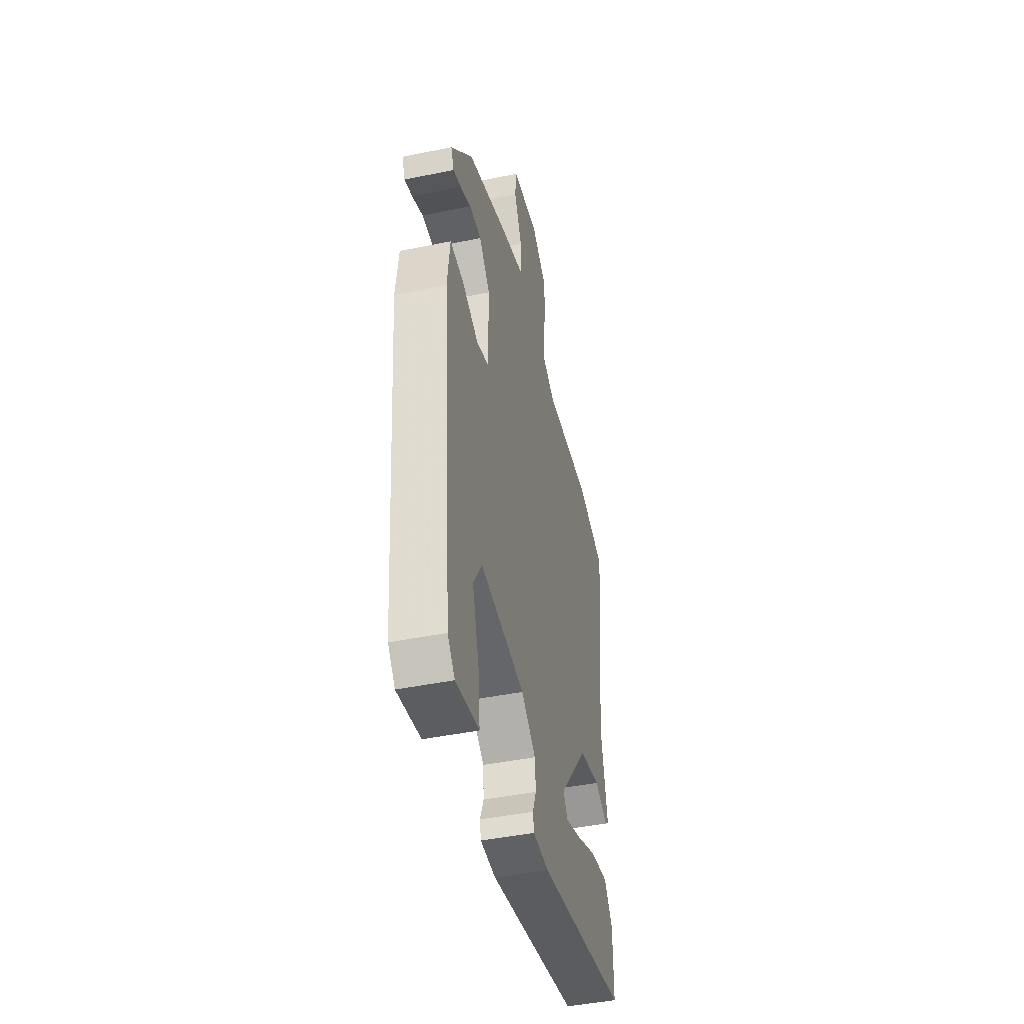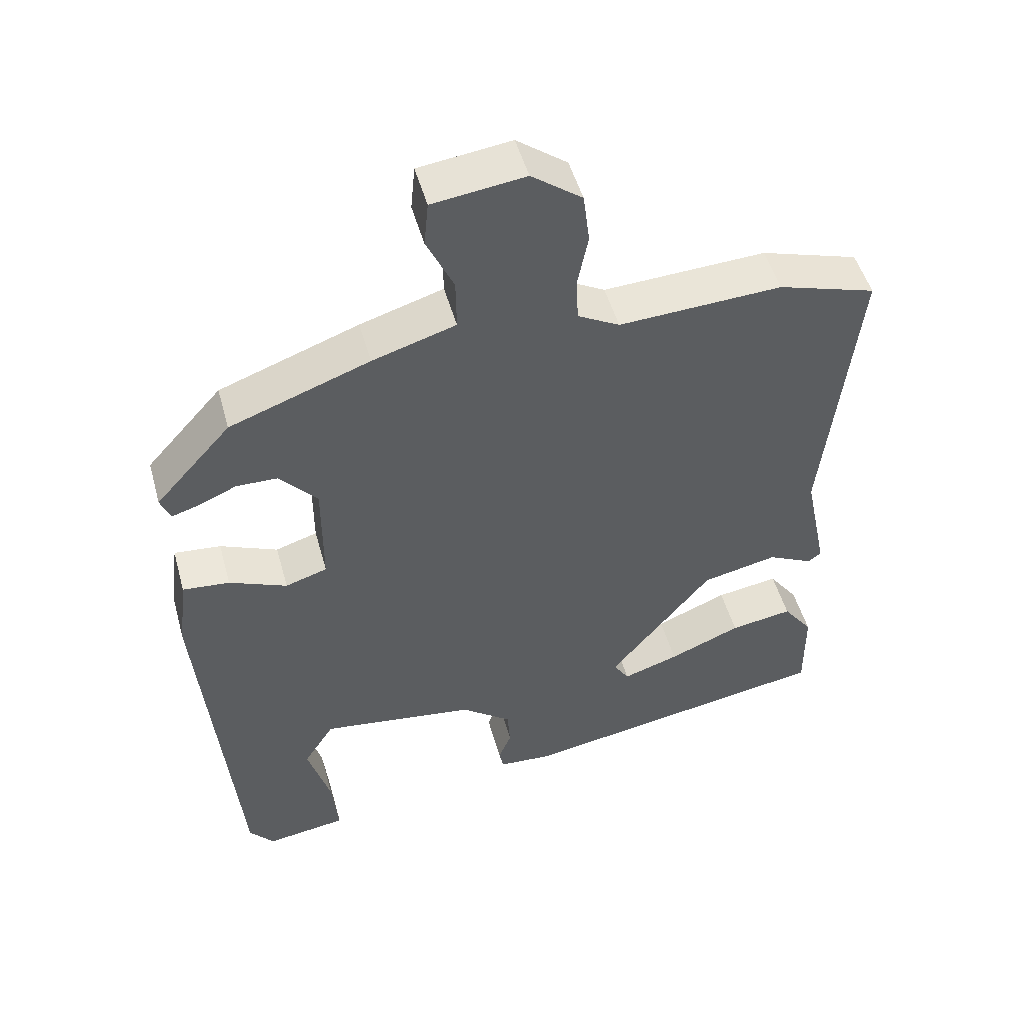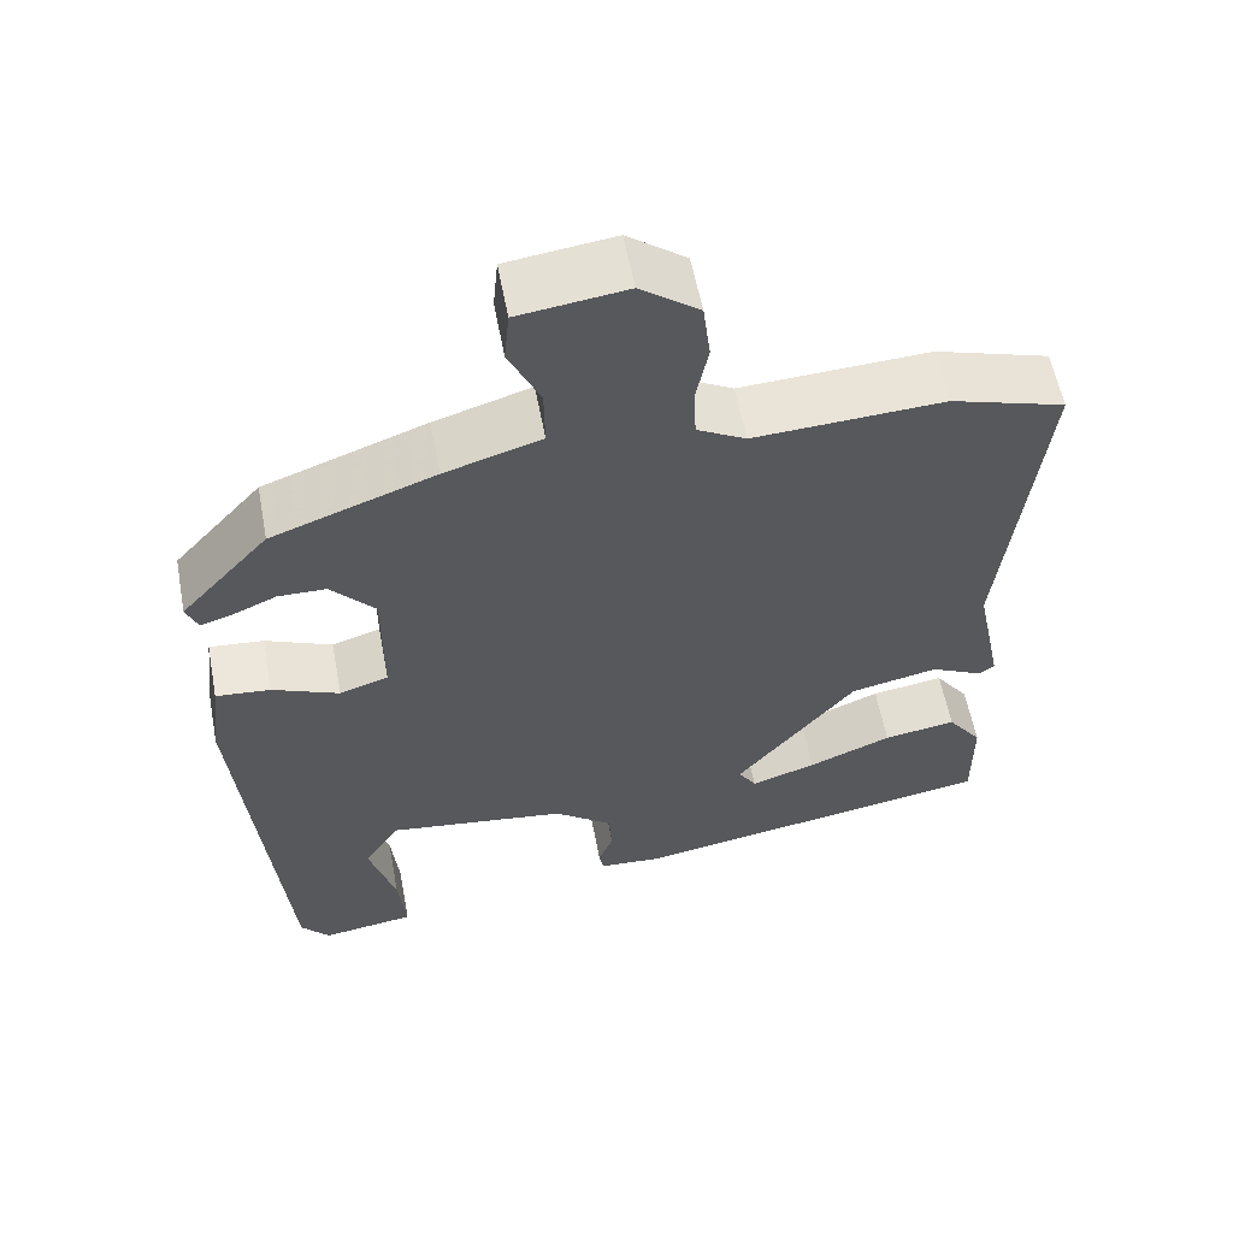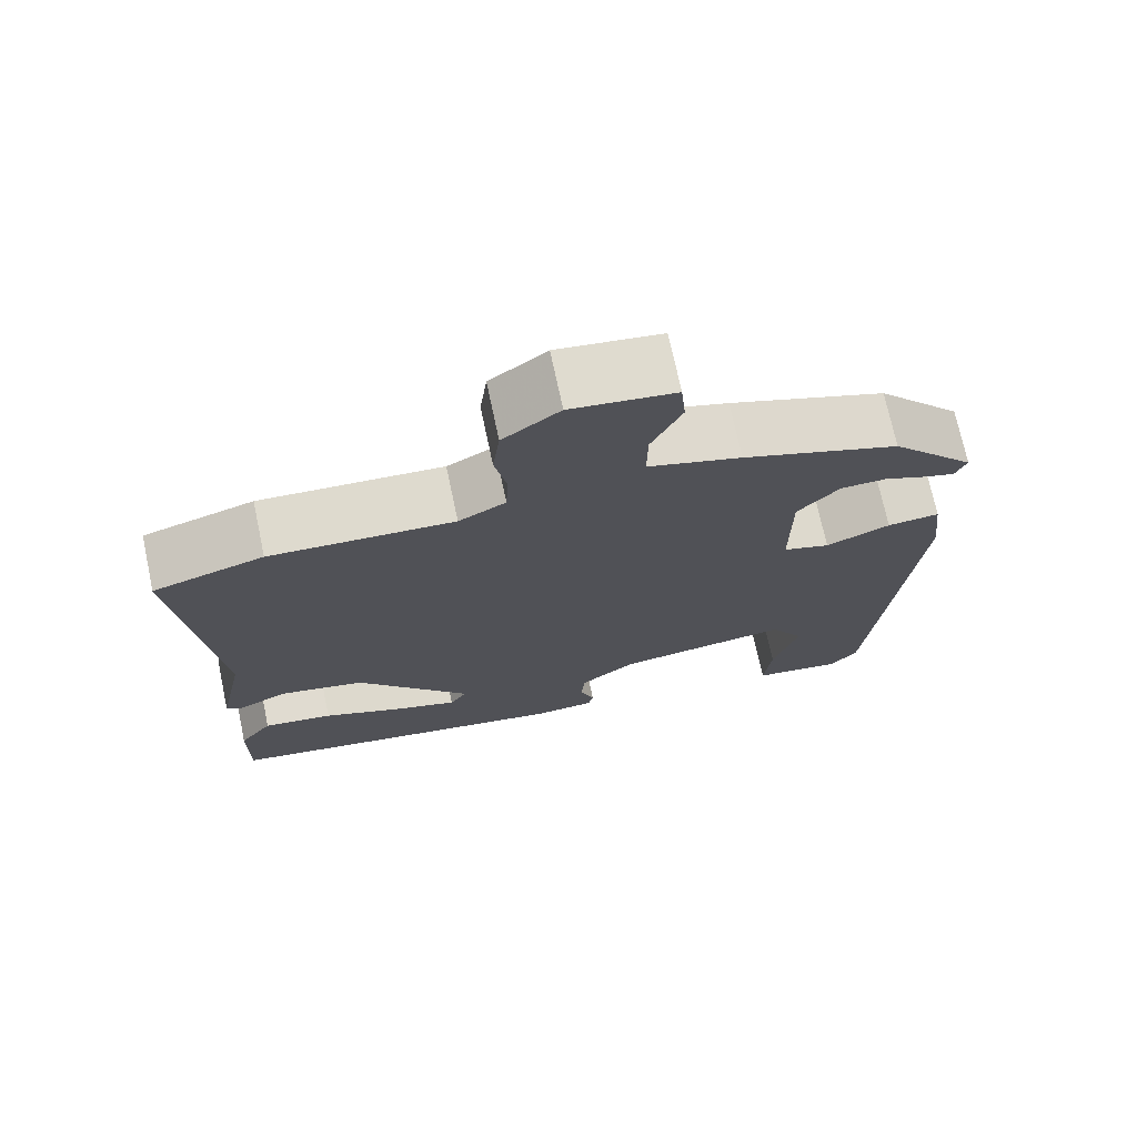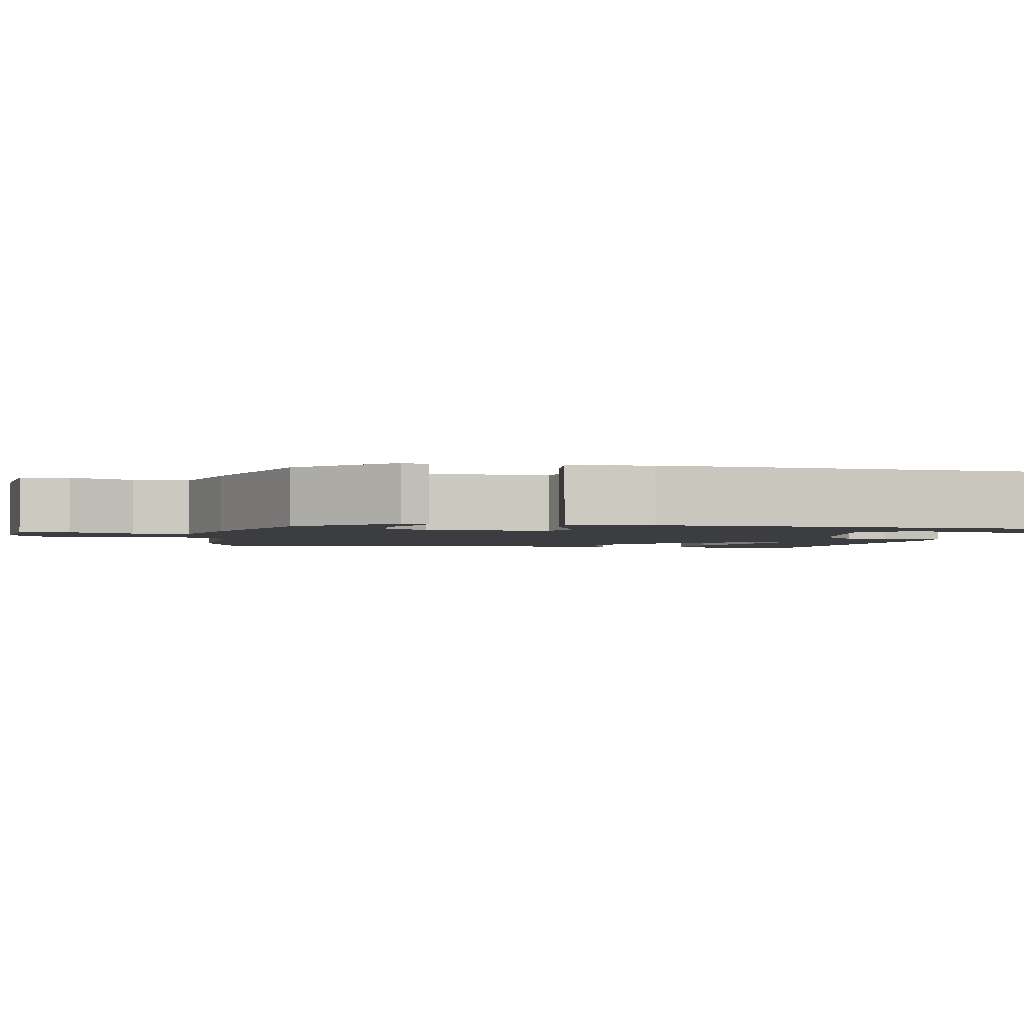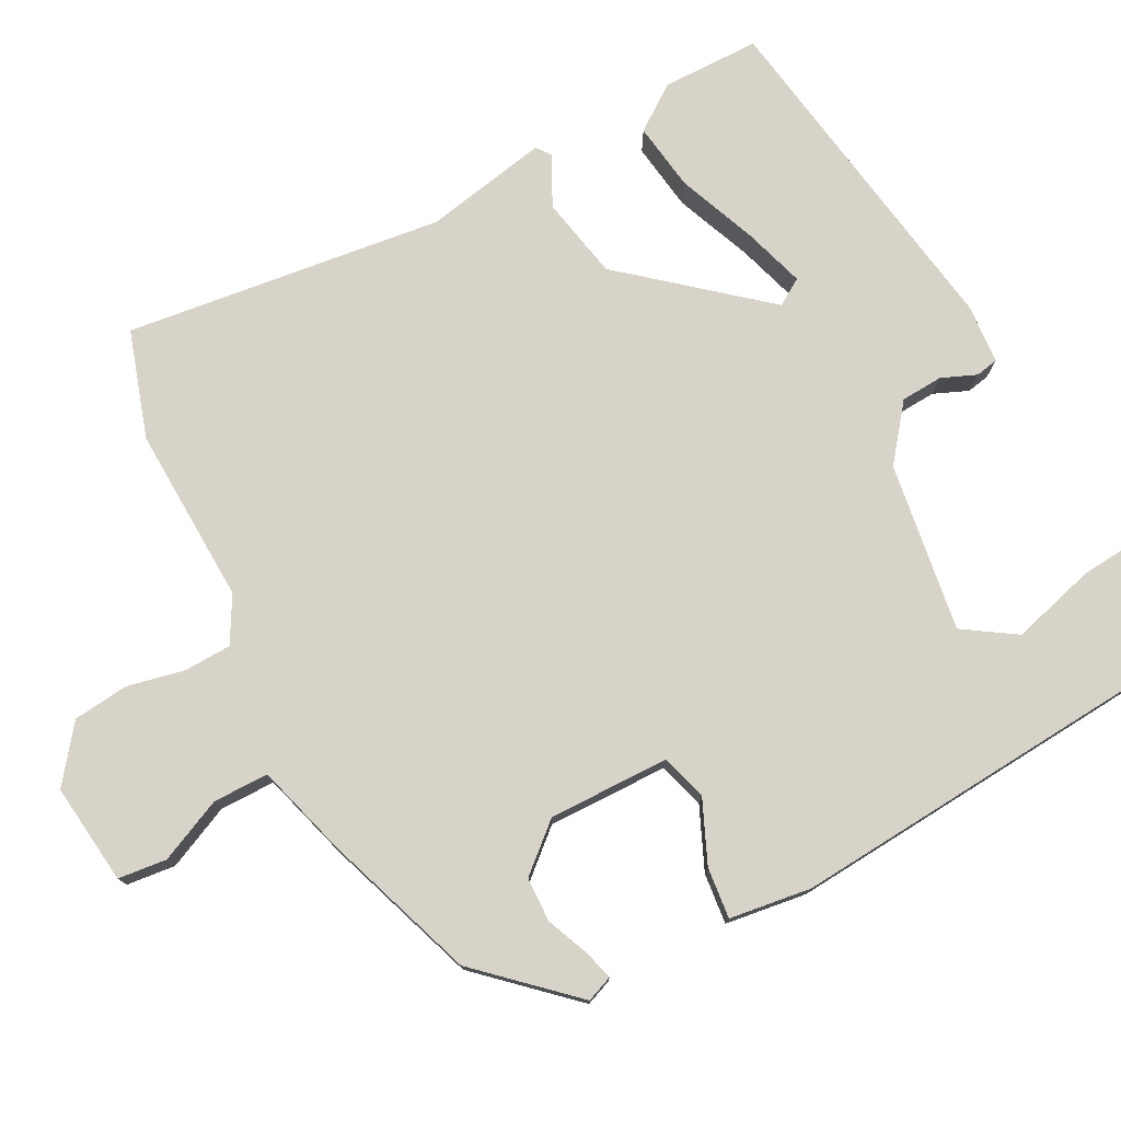
<metadata>
{"format":"obj","ext":"obj","renderer":"f3d","projection":"perspective","resolution":1024,"background":"white","views":[{"elev":-44.5,"azim":103.5,"up":"+Z"},{"elev":49.7,"azim":164.7,"up":"+Z"},{"elev":58.2,"azim":169.3,"up":"+Z"},{"elev":72.5,"azim":-12.0,"up":"+Z"},{"elev":-2.3,"azim":80.2,"up":"+Y"},{"elev":77.0,"azim":63.1,"up":"+Y"}]}
</metadata>
<code>
v -0.518 0.07 0.495
v -0.38 0.07 0.537
v -0.151 0.07 0.525
v -0.092 0.07 0.557
v -0.089 0.07 0.618
v -0.104 0.07 0.692
v -0.095 0.07 0.764
v -0.024 0.07 0.817
v 0.106 0.07 0.8
v 0.112 0.07 0.737
v 0.074 0.07 0.656
v 0.073 0.07 0.584
v 0.19 0.07 0.548
v 0.387 0.07 0.476
v 0.494 0.07 0.357
v 0.48 0.07 0.323
v 0.441 0.07 0.335
v 0.388 0.07 0.358
v 0.33 0.07 0.357
v 0.277 0.07 0.298
v 0.277 0.07 0.142
v 0.336 0.07 0.123
v 0.417 0.07 0.157
v 0.483 0.07 0.163
v 0.496 0.07 0.057
v 0.446 0.07 -0.496
v 0.411 0.07 -0.537
v 0.297 0.07 -0.52
v 0.306 0.07 -0.43
v 0.338 0.07 -0.322
v 0.295 0.07 -0.254
v 0.077 0.07 -0.283
v 0.006 0.07 -0.337
v 0.002 0.07 -0.391
v 0.02 0.07 -0.436
v 0.014 0.07 -0.465
v -0.062 0.07 -0.47
v -0.507 0.07 -0.393
v -0.506 0.07 -0.267
v -0.464 0.07 -0.21
v -0.376 0.07 -0.224
v -0.275 0.07 -0.266
v -0.196 0.07 -0.292
v -0.174 0.07 -0.258
v -0.318 0.07 -0.081
v -0.424 0.07 -0.058
v -0.488 0.07 -0.089
v -0.506 0.07 -0.075
v -0.473 0.07 0.084
v -0.518 0 0.495
v -0.38 0 0.537
v -0.151 0 0.525
v -0.092 0 0.557
v -0.089 0 0.618
v -0.104 0 0.692
v -0.095 0 0.764
v -0.024 0 0.817
v 0.106 0 0.8
v 0.112 0 0.737
v 0.074 0 0.656
v 0.073 0 0.584
v 0.19 0 0.548
v 0.387 0 0.476
v 0.494 0 0.357
v 0.48 0 0.323
v 0.441 0 0.335
v 0.388 0 0.358
v 0.33 0 0.357
v 0.277 0 0.298
v 0.277 0 0.142
v 0.336 0 0.123
v 0.417 0 0.157
v 0.483 0 0.163
v 0.496 0 0.057
v 0.446 0 -0.496
v 0.411 0 -0.537
v 0.297 0 -0.52
v 0.306 0 -0.43
v 0.338 0 -0.322
v 0.295 0 -0.254
v 0.077 0 -0.283
v 0.006 0 -0.337
v 0.002 0 -0.391
v 0.02 0 -0.436
v 0.014 0 -0.465
v -0.062 0 -0.47
v -0.507 0 -0.393
v -0.506 0 -0.267
v -0.464 0 -0.21
v -0.376 0 -0.224
v -0.275 0 -0.266
v -0.196 0 -0.292
v -0.174 0 -0.258
v -0.318 0 -0.081
v -0.424 0 -0.058
v -0.488 0 -0.089
v -0.506 0 -0.075
v -0.473 0 0.084
f 46 47 48 49
f 1 2 3
f 49 1 3
f 46 49 3
f 45 46 3
f 44 45 3 4
f 40 41 42
f 39 40 42
f 38 39 42
f 37 38 42
f 36 37 42
f 35 36 42
f 34 35 42
f 34 42 43
f 33 34 43 44
f 28 29 30
f 27 28 30
f 26 27 30
f 25 26 30
f 24 25 30
f 24 30 31
f 23 24 31
f 22 23 31
f 21 22 31 32
f 16 17 18
f 15 16 18
f 14 15 18
f 13 14 18
f 12 13 18
f 12 18 19
f 9 10 11
f 8 9 11
f 7 8 11
f 6 7 11
f 5 6 11
f 4 5 11 12
f 44 4 12
f 33 44 12
f 32 33 12
f 21 32 12
f 20 21 12
f 12 19 20
f 98 97 96 95
f 52 51 50
f 52 50 98
f 52 98 95
f 52 95 94
f 53 52 94 93
f 91 90 89
f 91 89 88
f 91 88 87
f 91 87 86
f 91 86 85
f 91 85 84
f 91 84 83
f 92 91 83
f 93 92 83 82
f 79 78 77
f 79 77 76
f 79 76 75
f 79 75 74
f 79 74 73
f 80 79 73
f 80 73 72
f 80 72 71
f 81 80 71 70
f 67 66 65
f 67 65 64
f 67 64 63
f 67 63 62
f 67 62 61
f 68 67 61
f 60 59 58
f 60 58 57
f 60 57 56
f 60 56 55
f 60 55 54
f 61 60 54 53
f 61 53 93
f 61 93 82
f 61 82 81
f 61 81 70
f 61 70 69
f 69 68 61
f 1 50 51 2
f 2 51 52 3
f 3 52 53 4
f 4 53 54 5
f 5 54 55 6
f 6 55 56 7
f 7 56 57 8
f 8 57 58 9
f 9 58 59 10
f 10 59 60 11
f 11 60 61 12
f 12 61 62 13
f 13 62 63 14
f 14 63 64 15
f 15 64 65 16
f 16 65 66 17
f 17 66 67 18
f 18 67 68 19
f 19 68 69 20
f 20 69 70 21
f 21 70 71 22
f 22 71 72 23
f 23 72 73 24
f 24 73 74 25
f 25 74 75 26
f 26 75 76 27
f 27 76 77 28
f 28 77 78 29
f 29 78 79 30
f 30 79 80 31
f 31 80 81 32
f 32 81 82 33
f 33 82 83 34
f 34 83 84 35
f 35 84 85 36
f 36 85 86 37
f 37 86 87 38
f 38 87 88 39
f 39 88 89 40
f 40 89 90 41
f 41 90 91 42
f 42 91 92 43
f 43 92 93 44
f 44 93 94 45
f 45 94 95 46
f 46 95 96 47
f 47 96 97 48
f 48 97 98 49
f 49 98 50 1

</code>
